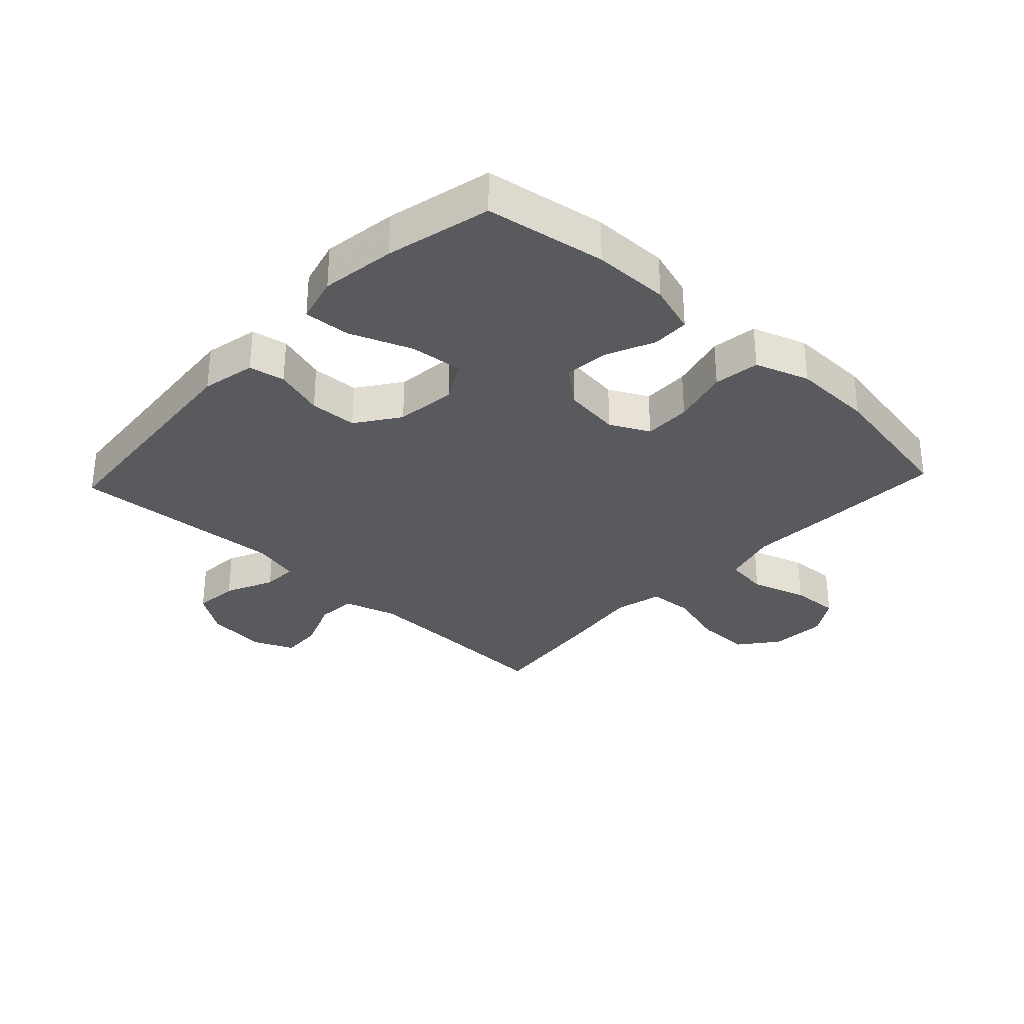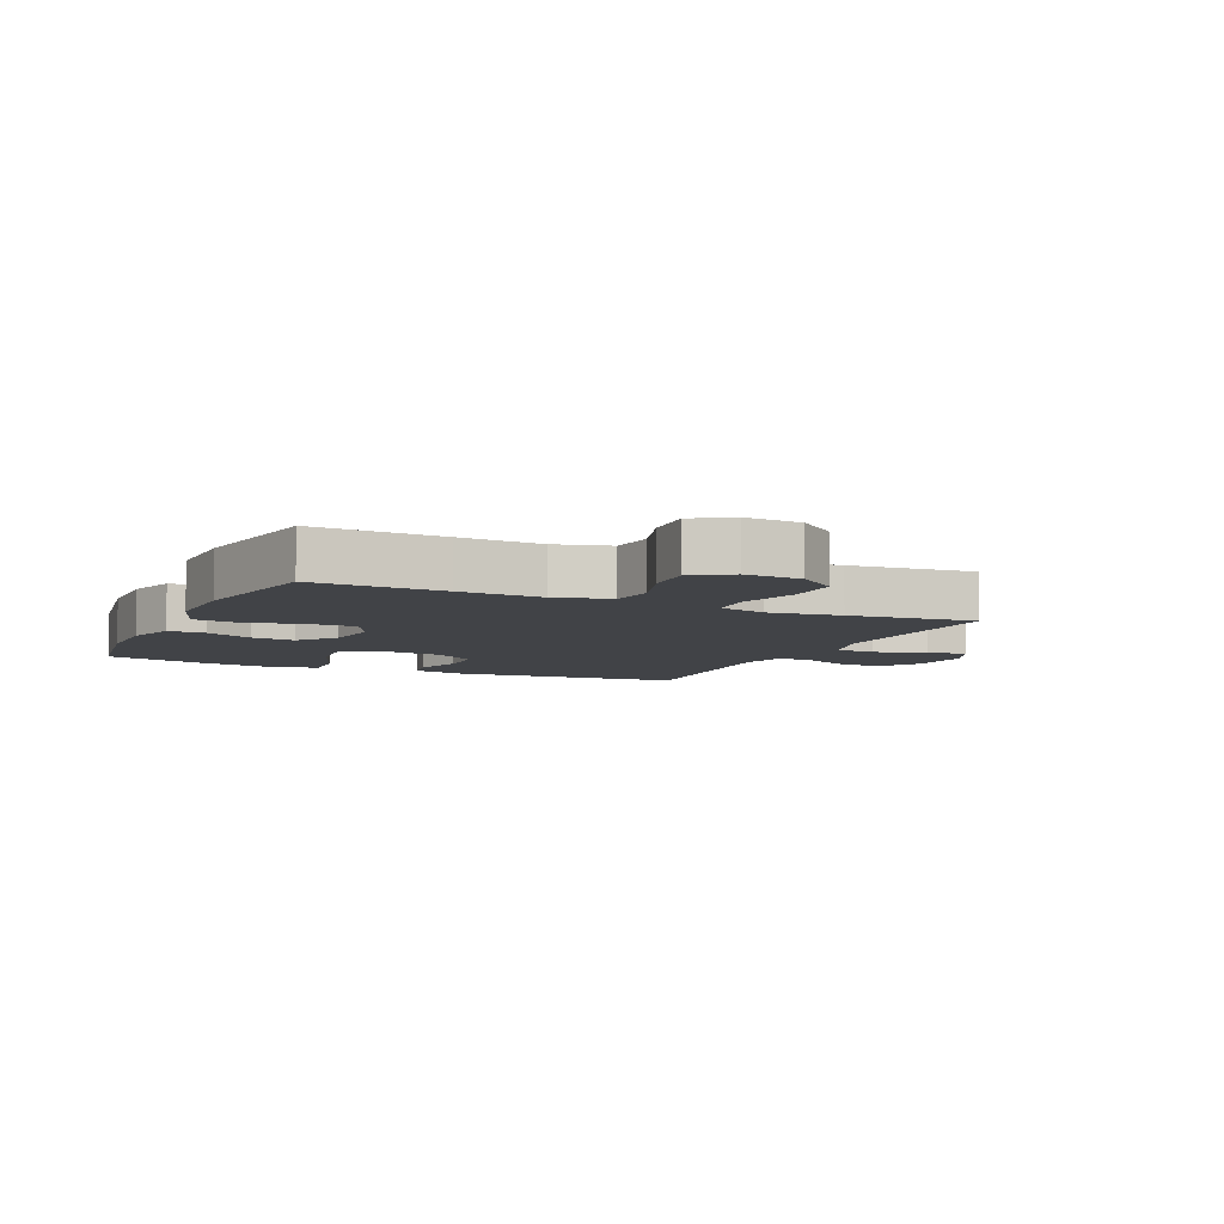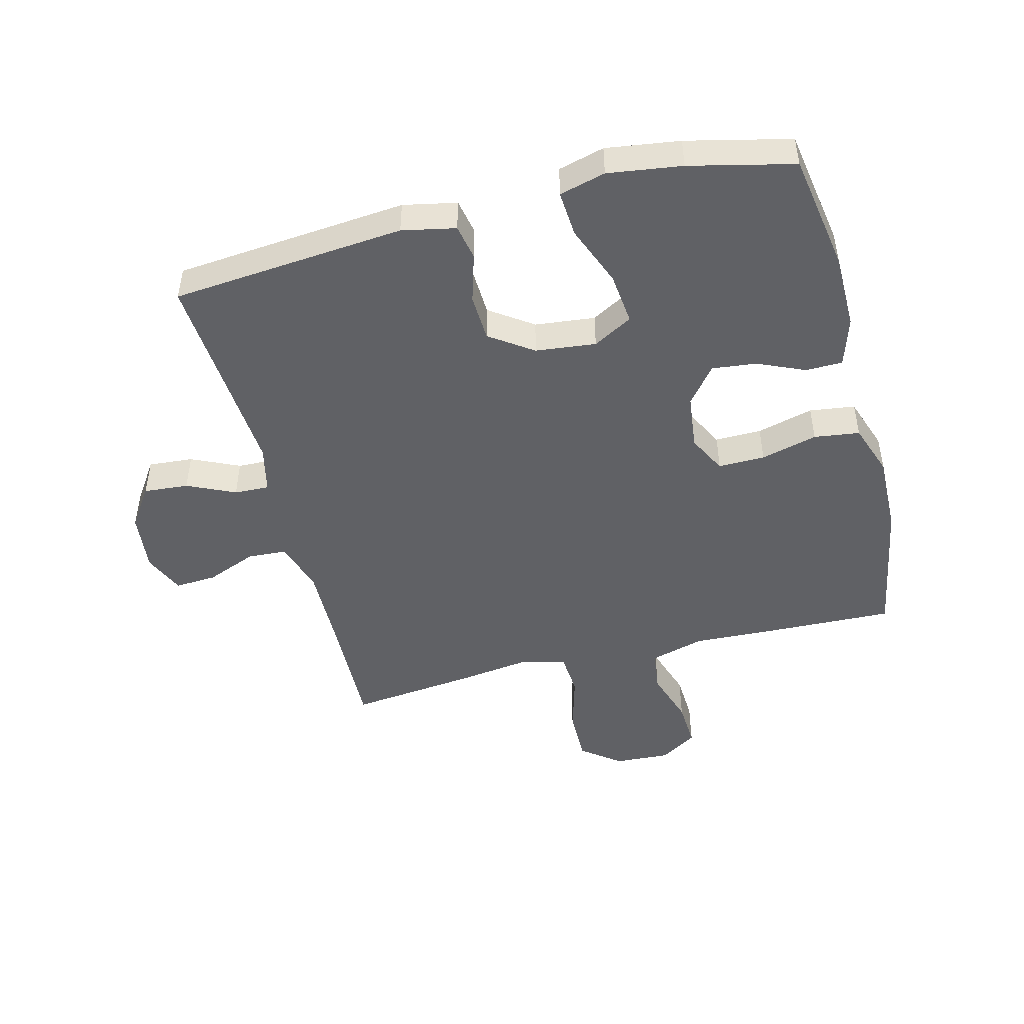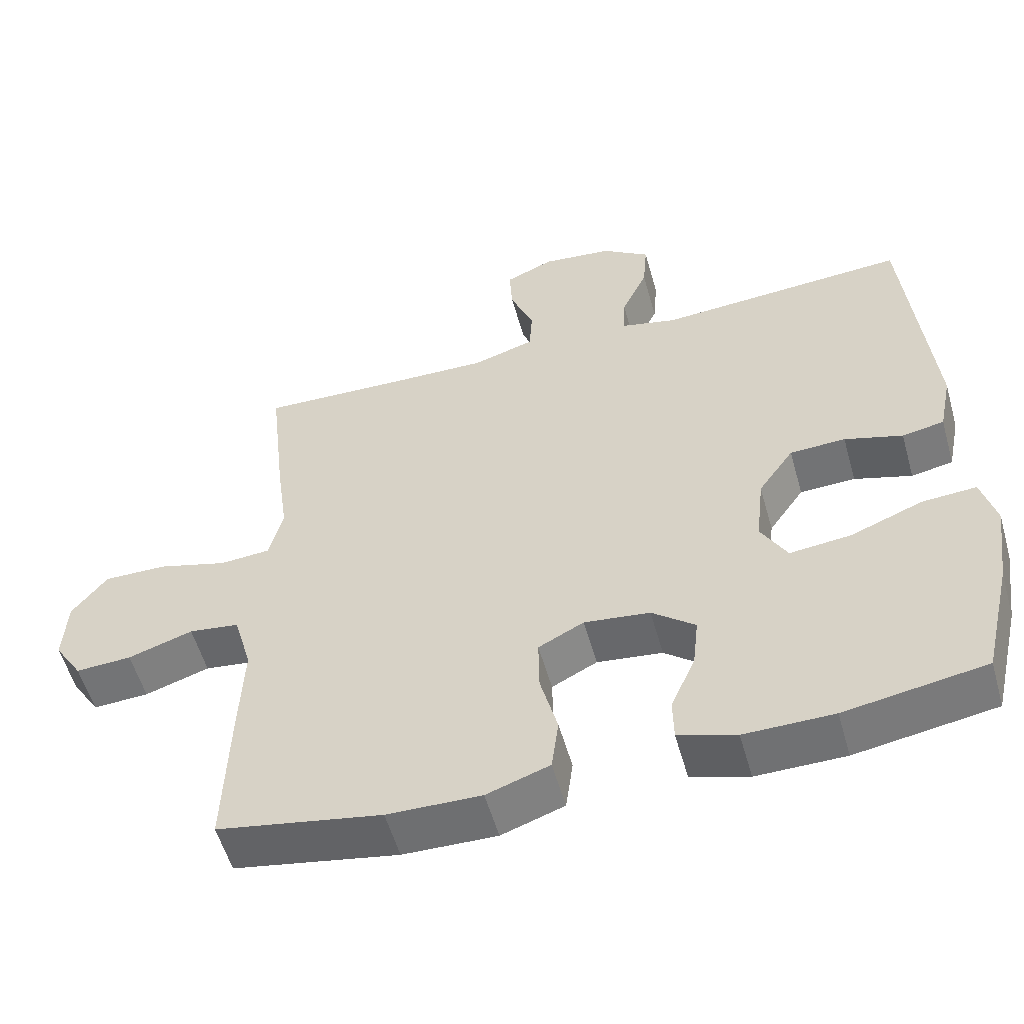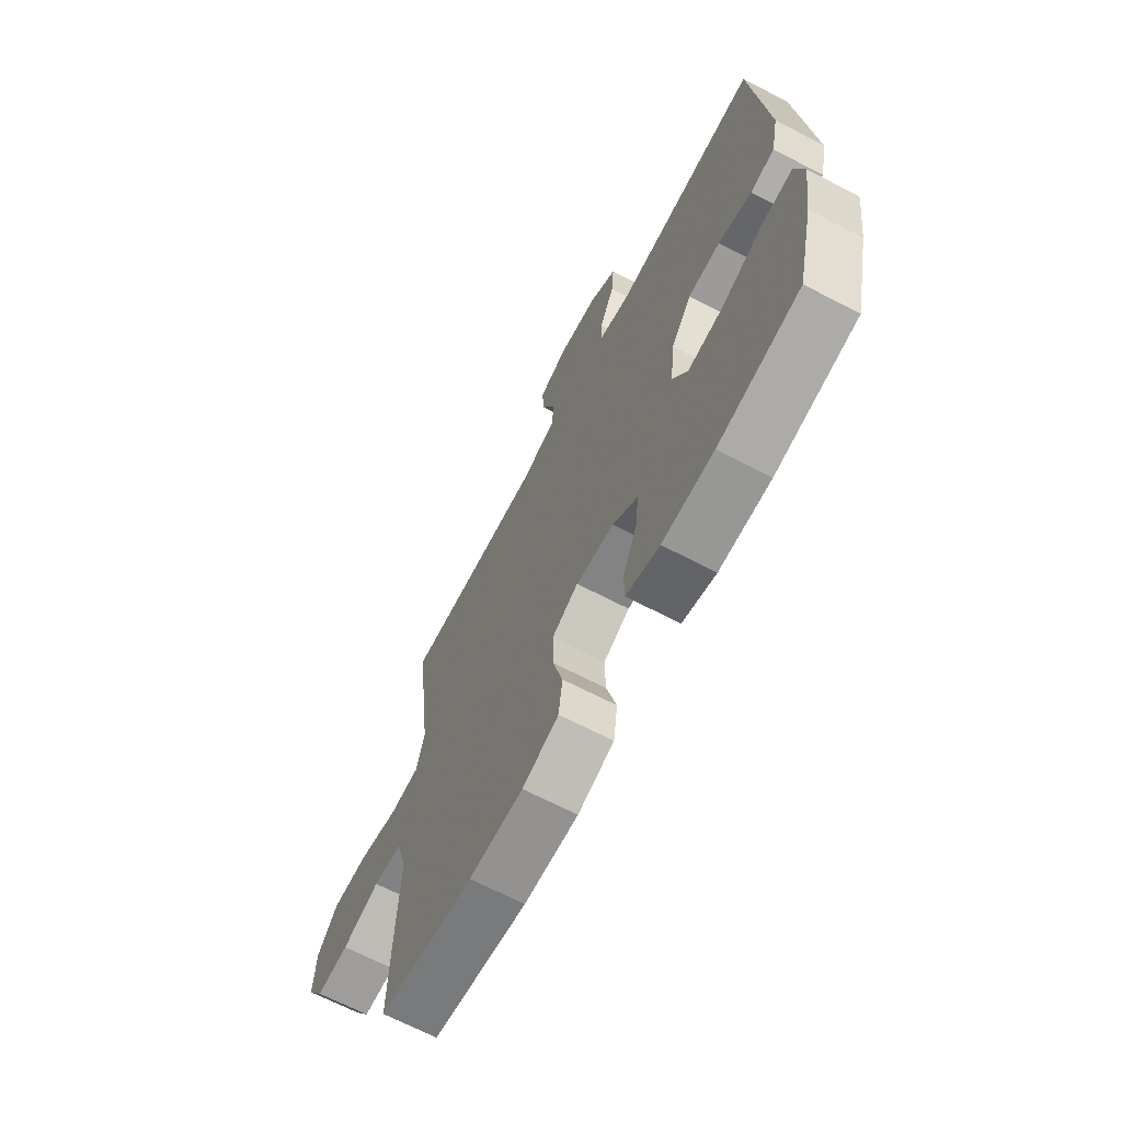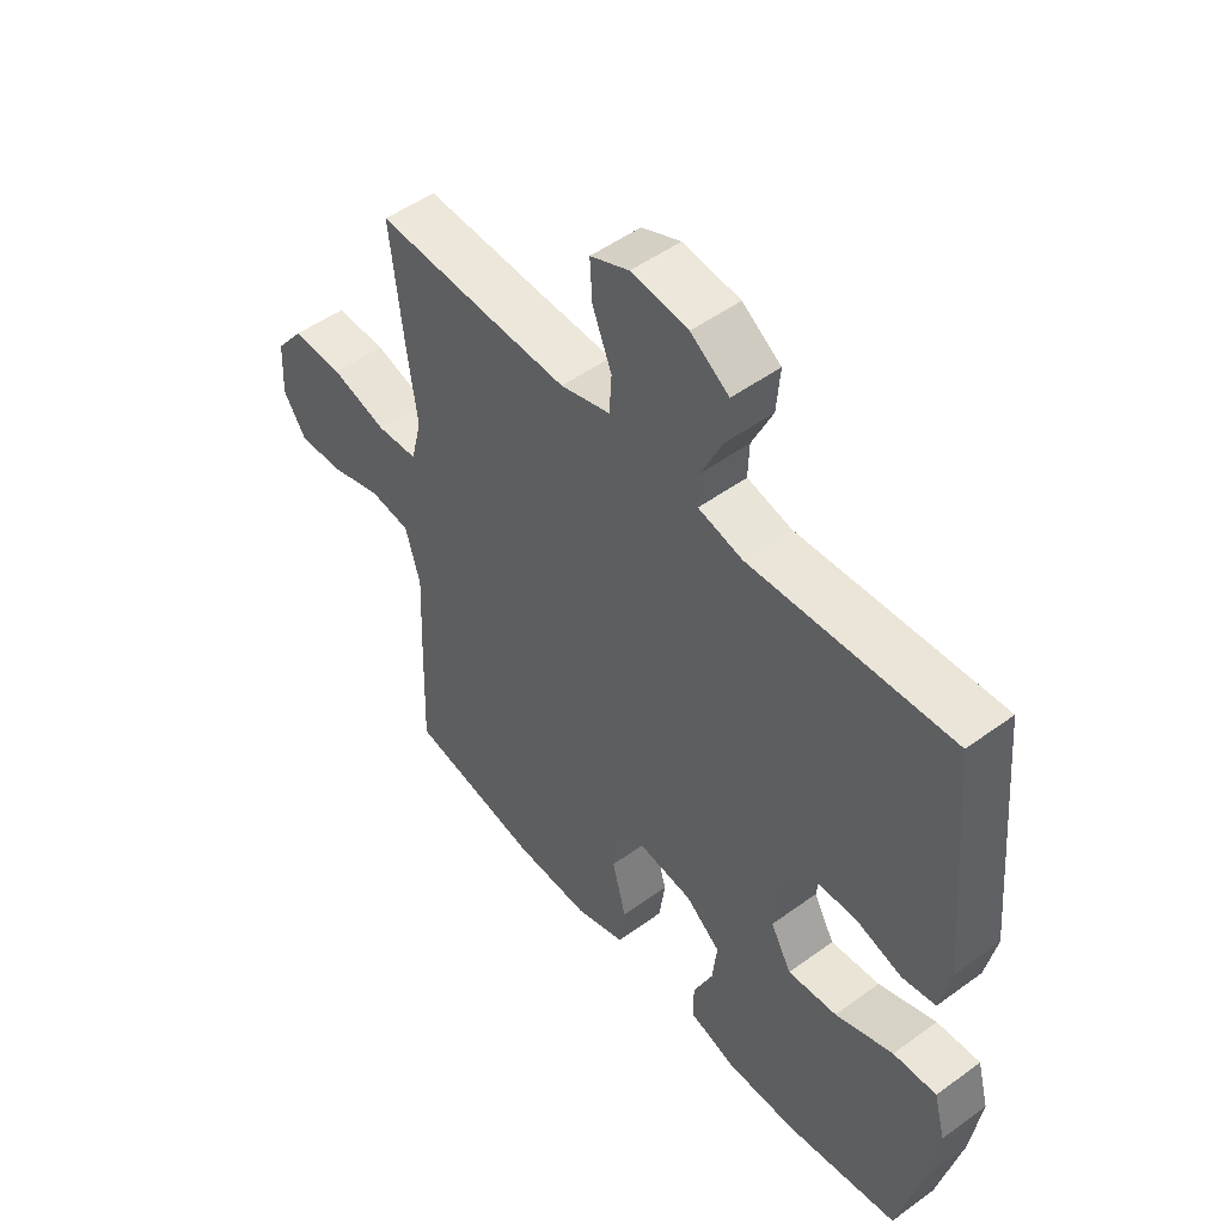
<metadata>
{"format":"obj","ext":"obj","renderer":"f3d","projection":"perspective","resolution":1024,"background":"white","views":[{"elev":-31.6,"azim":136.8,"up":"+Y"},{"elev":-6.9,"azim":-114.7,"up":"+Y"},{"elev":-47.4,"azim":104.4,"up":"+Y"},{"elev":-55.1,"azim":15.7,"up":"+Z"},{"elev":-67.7,"azim":62.5,"up":"+Z"},{"elev":50.5,"azim":51.4,"up":"+Z"}]}
</metadata>
<code>
v -0.5 0.07 -0.5
v -0.493 0.07 -0.289
v -0.487 0.07 -0.156
v -0.512 0.07 -0.067
v -0.582 0.07 -0.058
v -0.672 0.07 -0.087
v -0.75 0.07 -0.091
v -0.789 0.07 -0.03
v -0.784 0.07 0.061
v -0.735 0.07 0.124
v -0.647 0.07 0.123
v -0.551 0.07 0.096
v -0.48 0.07 0.101
v -0.461 0.07 0.178
v -0.477 0.07 0.295
v -0.5 0.07 0.5
v -0.296 0.07 0.493
v -0.163 0.07 0.49
v -0.077 0.07 0.516
v -0.073 0.07 0.58
v -0.106 0.07 0.662
v -0.11 0.07 0.73
v -0.043 0.07 0.759
v 0.055 0.07 0.748
v 0.121 0.07 0.703
v 0.115 0.07 0.63
v 0.079 0.07 0.552
v 0.077 0.07 0.495
v 0.154 0.07 0.477
v 0.5 0.07 0.5
v 0.534 0.07 0.12
v 0.516 0.07 0.033
v 0.458 0.07 0.022
v 0.378 0.07 0.046
v 0.301 0.07 0.043
v 0.252 0.07 -0.027
v 0.241 0.07 -0.125
v 0.277 0.07 -0.189
v 0.362 0.07 -0.18
v 0.462 0.07 -0.141
v 0.537 0.07 -0.136
v 0.557 0.07 -0.211
v 0.54 0.07 -0.331
v 0.5 0.07 -0.5
v 0.306 0.07 -0.532
v 0.183 0.07 -0.533
v 0.103 0.07 -0.508
v 0.102 0.07 -0.448
v 0.136 0.07 -0.371
v 0.144 0.07 -0.299
v 0.084 0.07 -0.251
v -0.007 0.07 -0.24
v -0.07 0.07 -0.272
v -0.069 0.07 -0.348
v -0.045 0.07 -0.44
v -0.055 0.07 -0.514
v -0.142 0.07 -0.544
v -0.272 0.07 -0.541
v -0.5 0 -0.5
v -0.493 0 -0.289
v -0.487 0 -0.156
v -0.512 0 -0.067
v -0.582 0 -0.058
v -0.672 0 -0.087
v -0.75 0 -0.091
v -0.789 0 -0.03
v -0.784 0 0.061
v -0.735 0 0.124
v -0.647 0 0.123
v -0.551 0 0.096
v -0.48 0 0.101
v -0.461 0 0.178
v -0.477 0 0.295
v -0.5 0 0.5
v -0.296 0 0.493
v -0.163 0 0.49
v -0.077 0 0.516
v -0.073 0 0.58
v -0.106 0 0.662
v -0.11 0 0.73
v -0.043 0 0.759
v 0.055 0 0.748
v 0.121 0 0.703
v 0.115 0 0.63
v 0.079 0 0.552
v 0.077 0 0.495
v 0.154 0 0.477
v 0.5 0 0.5
v 0.534 0 0.12
v 0.516 0 0.033
v 0.458 0 0.022
v 0.378 0 0.046
v 0.301 0 0.043
v 0.252 0 -0.027
v 0.241 0 -0.125
v 0.277 0 -0.189
v 0.362 0 -0.18
v 0.462 0 -0.141
v 0.537 0 -0.136
v 0.557 0 -0.211
v 0.54 0 -0.331
v 0.5 0 -0.5
v 0.306 0 -0.532
v 0.183 0 -0.533
v 0.103 0 -0.508
v 0.102 0 -0.448
v 0.136 0 -0.371
v 0.144 0 -0.299
v 0.084 0 -0.251
v -0.007 0 -0.24
v -0.07 0 -0.272
v -0.069 0 -0.348
v -0.045 0 -0.44
v -0.055 0 -0.514
v -0.142 0 -0.544
v -0.272 0 -0.541
f 1 2 3
f 58 1 3
f 57 58 3
f 56 57 3
f 55 56 3
f 54 55 3
f 53 54 3 4
f 52 53 4
f 51 52 4
f 47 48 49
f 46 47 49
f 45 46 49
f 44 45 49
f 43 44 49
f 42 43 49
f 41 42 49
f 40 41 49
f 39 40 49
f 38 39 49 50
f 37 38 50 51
f 32 33 34
f 31 32 34
f 30 31 34
f 29 30 34
f 28 29 34 35
f 25 26 27
f 24 25 27
f 23 24 27
f 22 23 27
f 21 22 27
f 20 21 27
f 19 20 27 28
f 28 35 36
f 19 28 36
f 18 19 36
f 14 15 16 17
f 37 51 4
f 36 37 4
f 18 36 4
f 17 18 4
f 14 17 4
f 13 14 4
f 10 11 12
f 9 10 12
f 8 9 12
f 7 8 12
f 6 7 12
f 5 6 12
f 4 5 12 13
f 61 60 59
f 61 59 116
f 61 116 115
f 61 115 114
f 61 114 113
f 61 113 112
f 62 61 112 111
f 62 111 110
f 62 110 109
f 107 106 105
f 107 105 104
f 107 104 103
f 107 103 102
f 107 102 101
f 107 101 100
f 107 100 99
f 107 99 98
f 107 98 97
f 108 107 97 96
f 109 108 96 95
f 92 91 90
f 92 90 89
f 92 89 88
f 92 88 87
f 93 92 87 86
f 85 84 83
f 85 83 82
f 85 82 81
f 85 81 80
f 85 80 79
f 85 79 78
f 86 85 78 77
f 94 93 86
f 94 86 77
f 94 77 76
f 75 74 73 72
f 62 109 95
f 62 95 94
f 62 94 76
f 62 76 75
f 62 75 72
f 62 72 71
f 70 69 68
f 70 68 67
f 70 67 66
f 70 66 65
f 70 65 64
f 70 64 63
f 71 70 63 62
f 1 59 60 2
f 2 60 61 3
f 3 61 62 4
f 4 62 63 5
f 5 63 64 6
f 6 64 65 7
f 7 65 66 8
f 8 66 67 9
f 9 67 68 10
f 10 68 69 11
f 11 69 70 12
f 12 70 71 13
f 13 71 72 14
f 14 72 73 15
f 15 73 74 16
f 16 74 75 17
f 17 75 76 18
f 18 76 77 19
f 19 77 78 20
f 20 78 79 21
f 21 79 80 22
f 22 80 81 23
f 23 81 82 24
f 24 82 83 25
f 25 83 84 26
f 26 84 85 27
f 27 85 86 28
f 28 86 87 29
f 29 87 88 30
f 30 88 89 31
f 31 89 90 32
f 32 90 91 33
f 33 91 92 34
f 34 92 93 35
f 35 93 94 36
f 36 94 95 37
f 37 95 96 38
f 38 96 97 39
f 39 97 98 40
f 40 98 99 41
f 41 99 100 42
f 42 100 101 43
f 43 101 102 44
f 44 102 103 45
f 45 103 104 46
f 46 104 105 47
f 47 105 106 48
f 48 106 107 49
f 49 107 108 50
f 50 108 109 51
f 51 109 110 52
f 52 110 111 53
f 53 111 112 54
f 54 112 113 55
f 55 113 114 56
f 56 114 115 57
f 57 115 116 58
f 58 116 59 1

</code>
